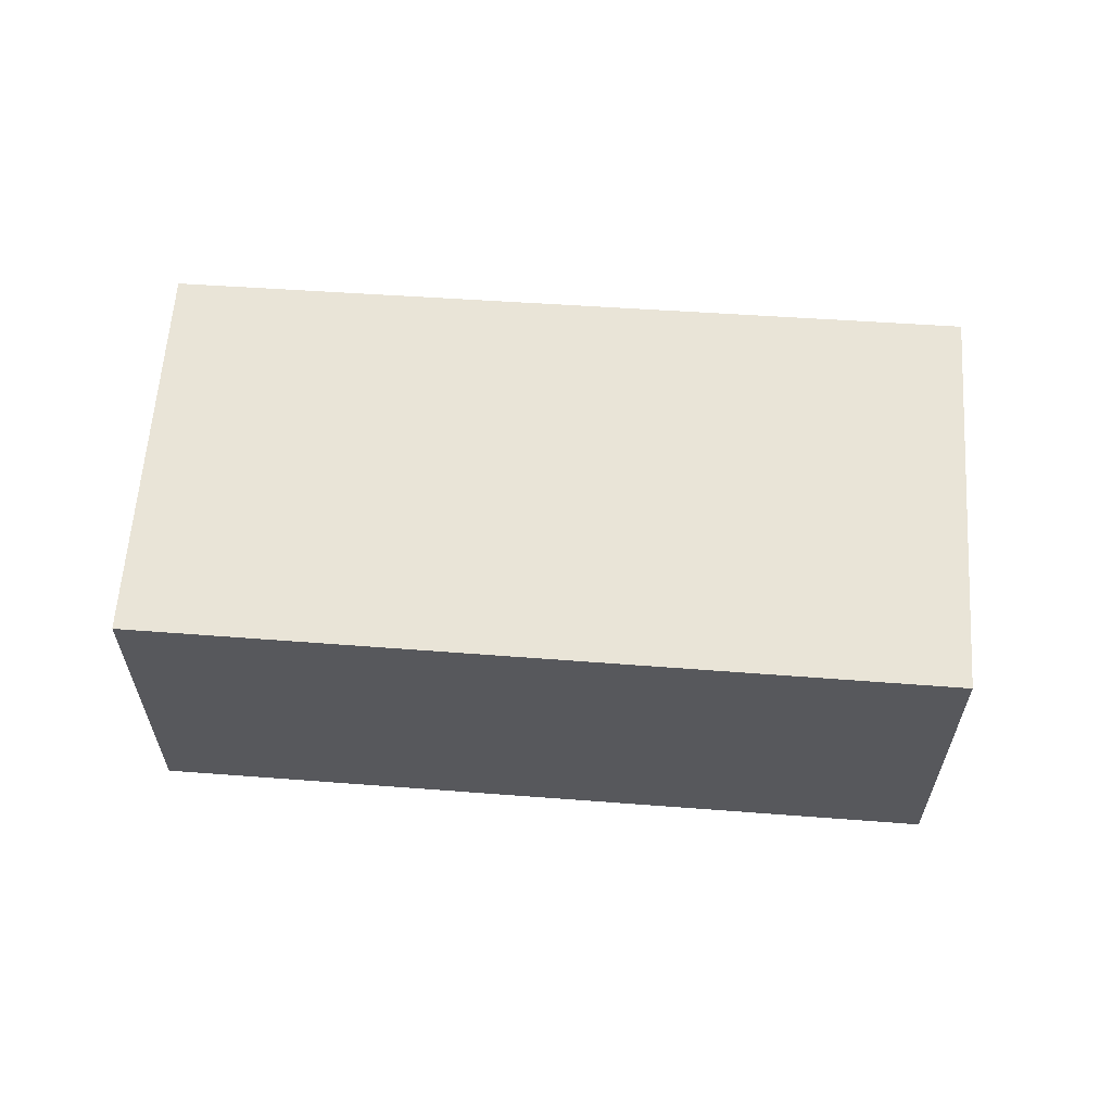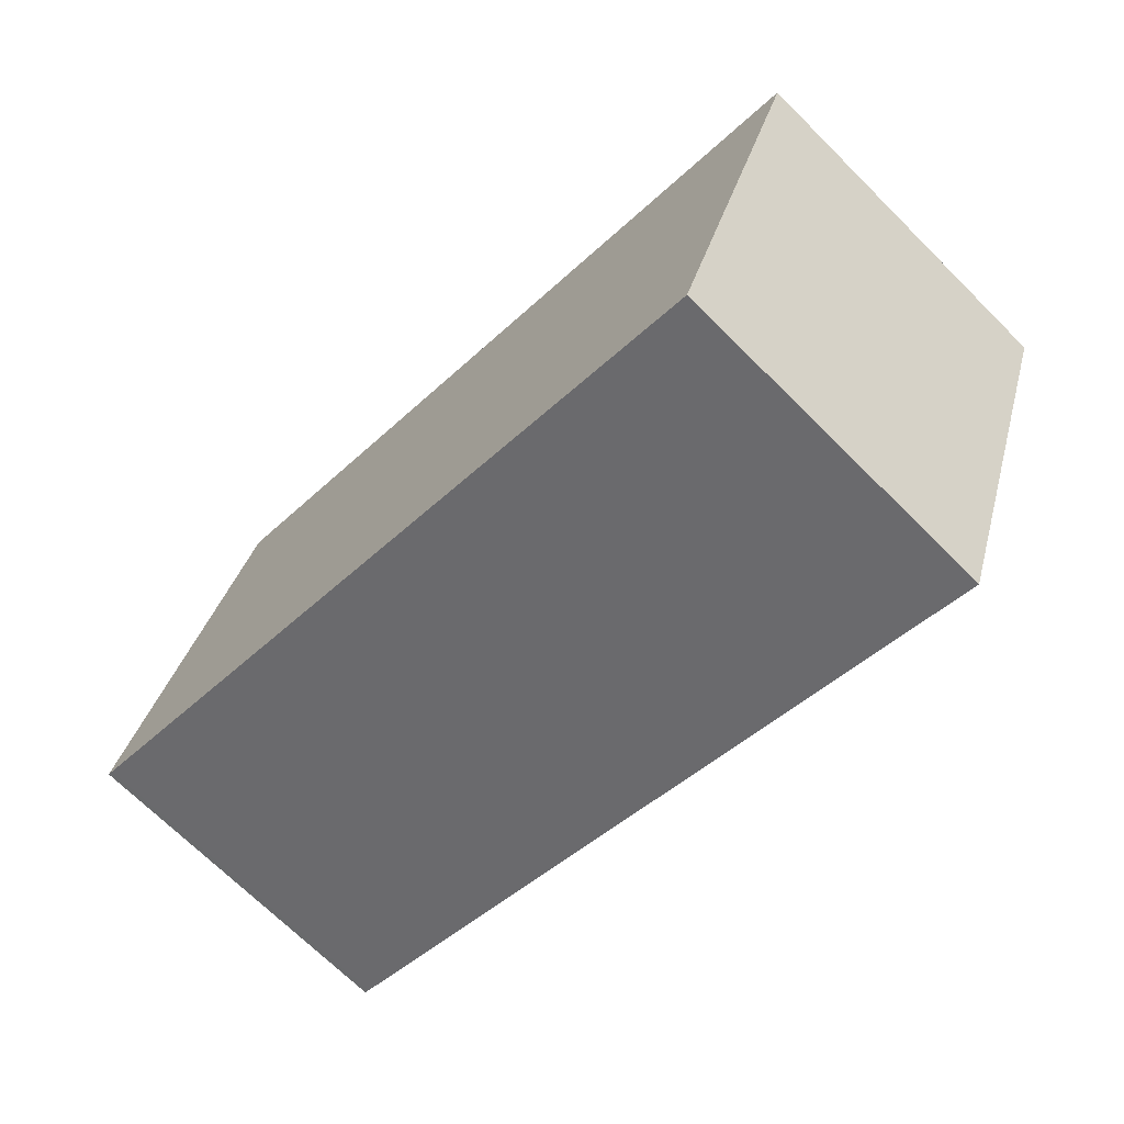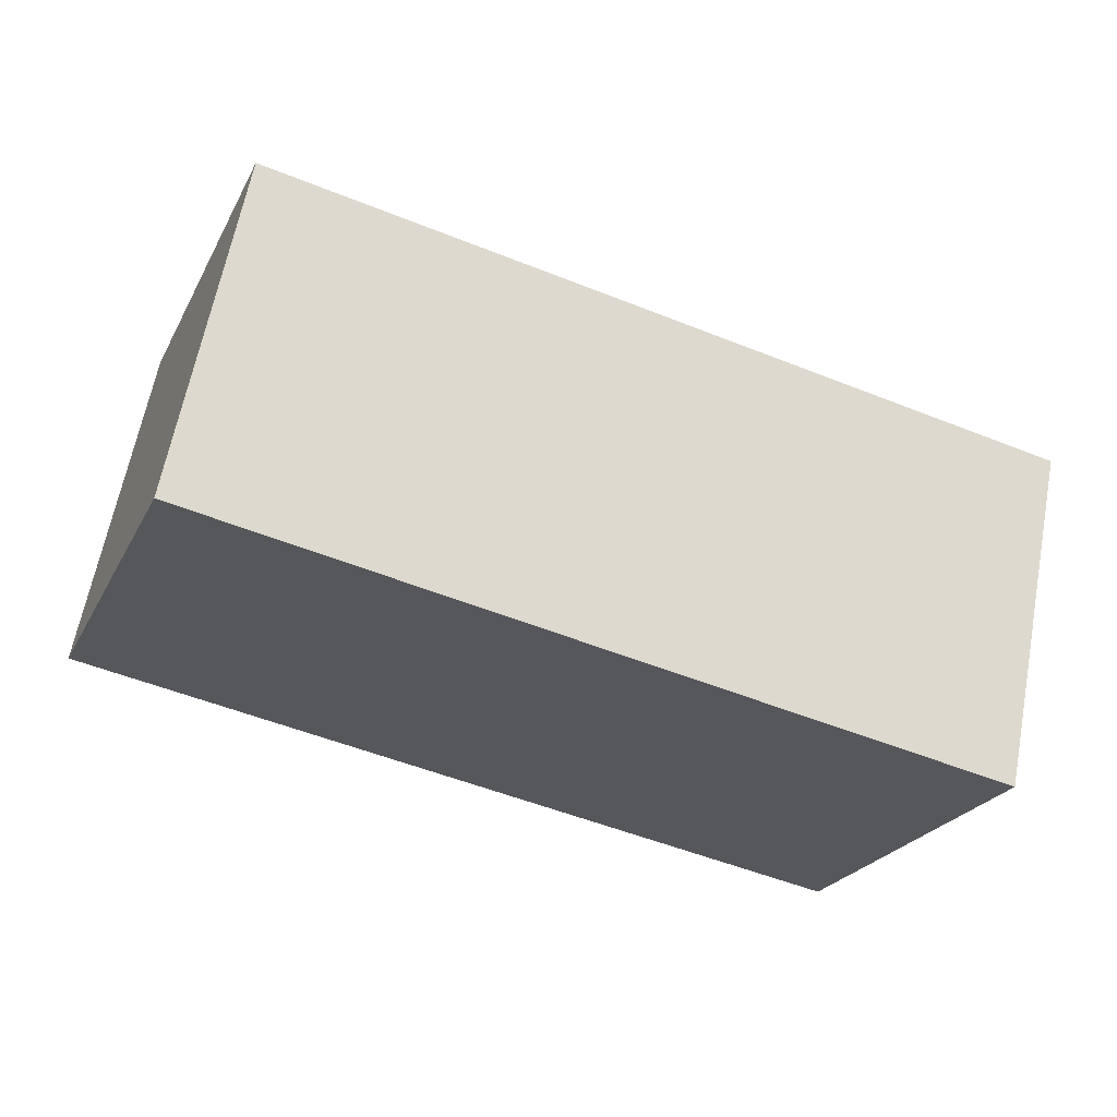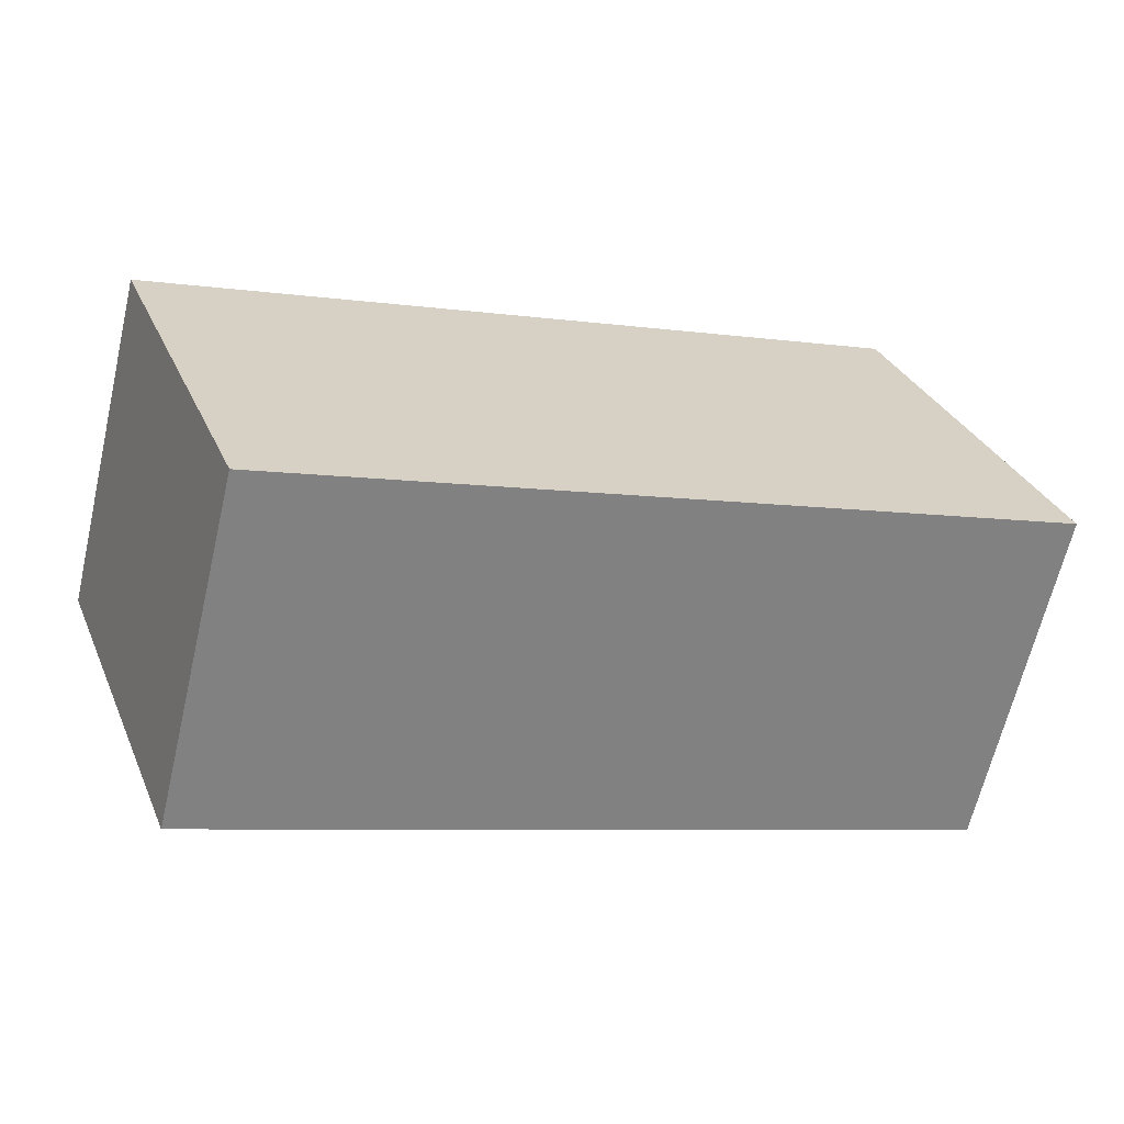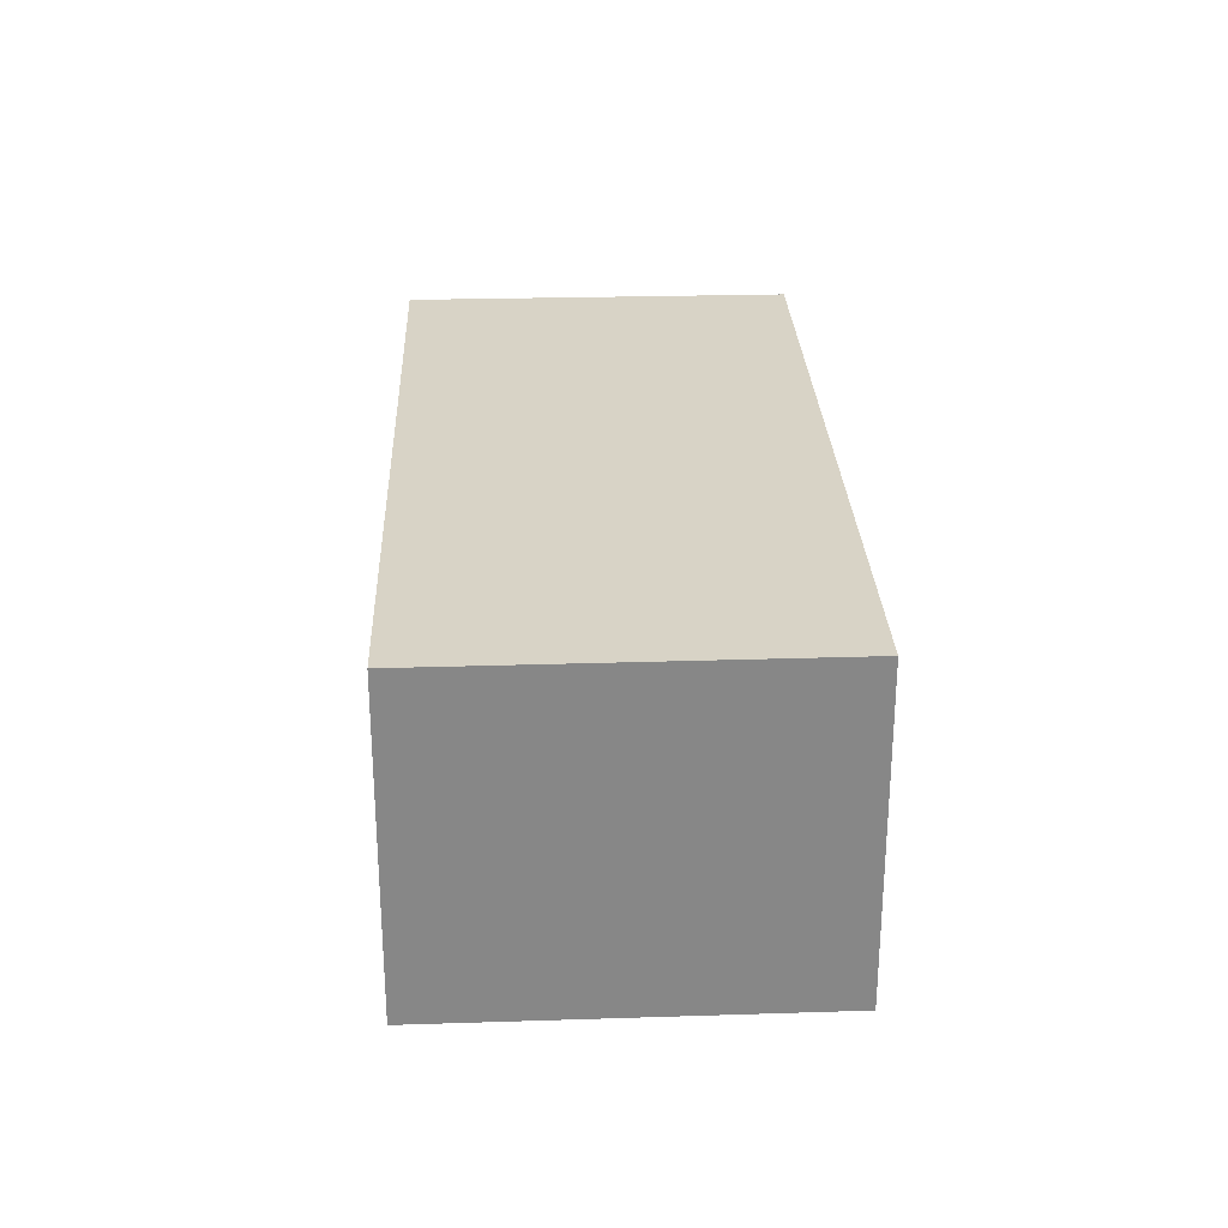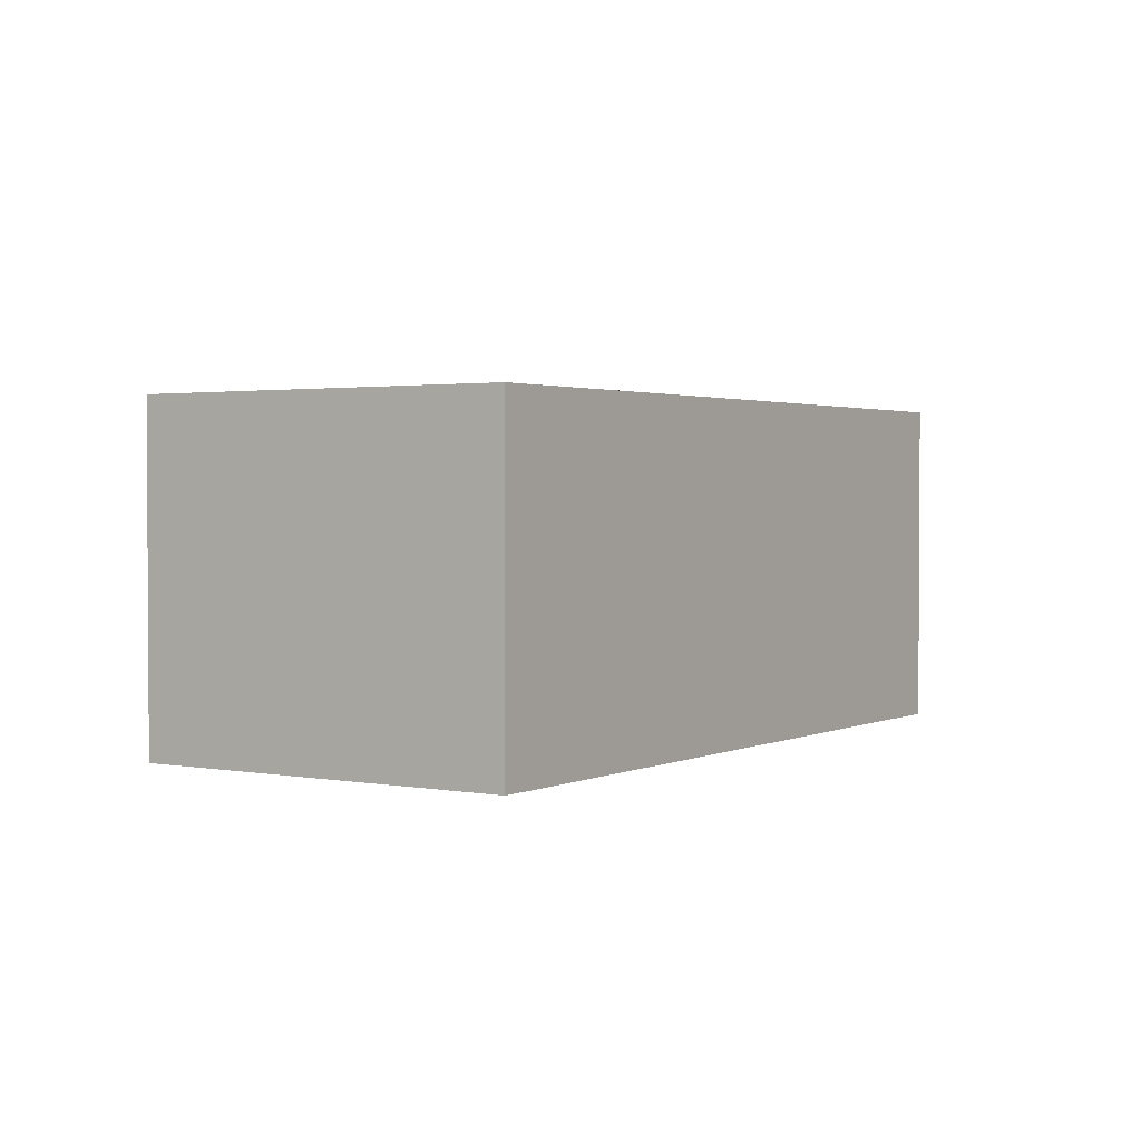
<metadata>
{"format":"obj","ext":"obj","renderer":"f3d","projection":"perspective","resolution":1024,"background":"white","views":[{"elev":61.2,"azim":-155.3,"up":"+Y"},{"elev":-70.3,"azim":45.2,"up":"+Z"},{"elev":63.5,"azim":10.8,"up":"+Z"},{"elev":-64.9,"azim":166.8,"up":"+Z"},{"elev":27.8,"azim":-71.8,"up":"+Y"},{"elev":2.0,"azim":143.8,"up":"+Y"}]}
</metadata>
<code>
v  5.637 2.524 -2.083
v  1.114 2.524 2.826
v  6.685 2.524 0.704
v  0.04 2.524 -0.015
v  1.089 2.524 2.836
v  0 2.524 1.545e-16
v  6.685 -4.311e-17 0.704
v  5.637 1.275e-16 -2.083
v  0.04 9.185e-19 -0.015
v  0 0 0
v  1.089 -1.737e-16 2.836
v  1.114 -1.73e-16 2.826
g defaultobject
f 1 2 3
f 2 1 4
f 2 4 5
f 5 4 6
f 7 1 3
f 1 7 8
f 8 4 1
f 4 8 9
f 4 9 6
f 6 9 10
f 10 5 6
f 5 10 11
f 2 7 3
f 7 2 5
f 7 5 12
f 12 5 11
f 7 9 8
f 9 7 12
f 9 12 10
f 10 12 11

</code>
